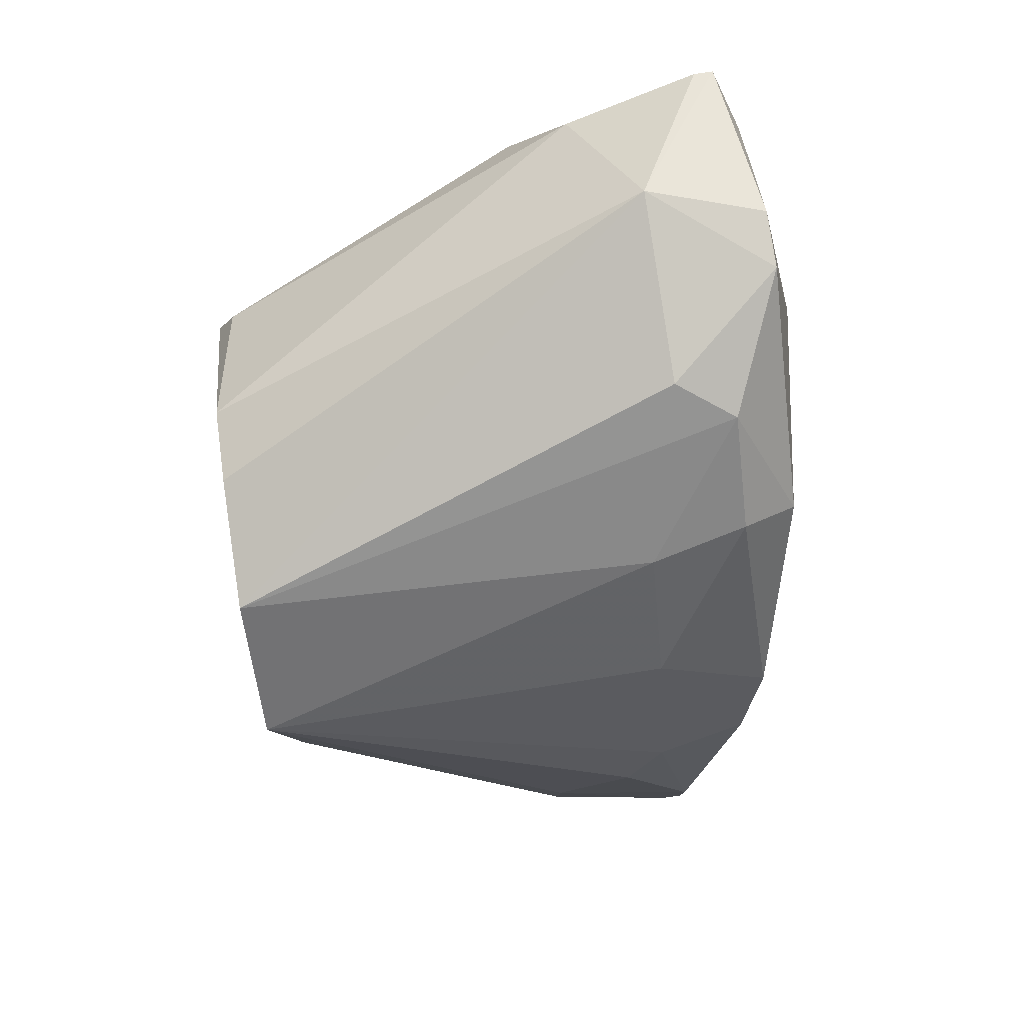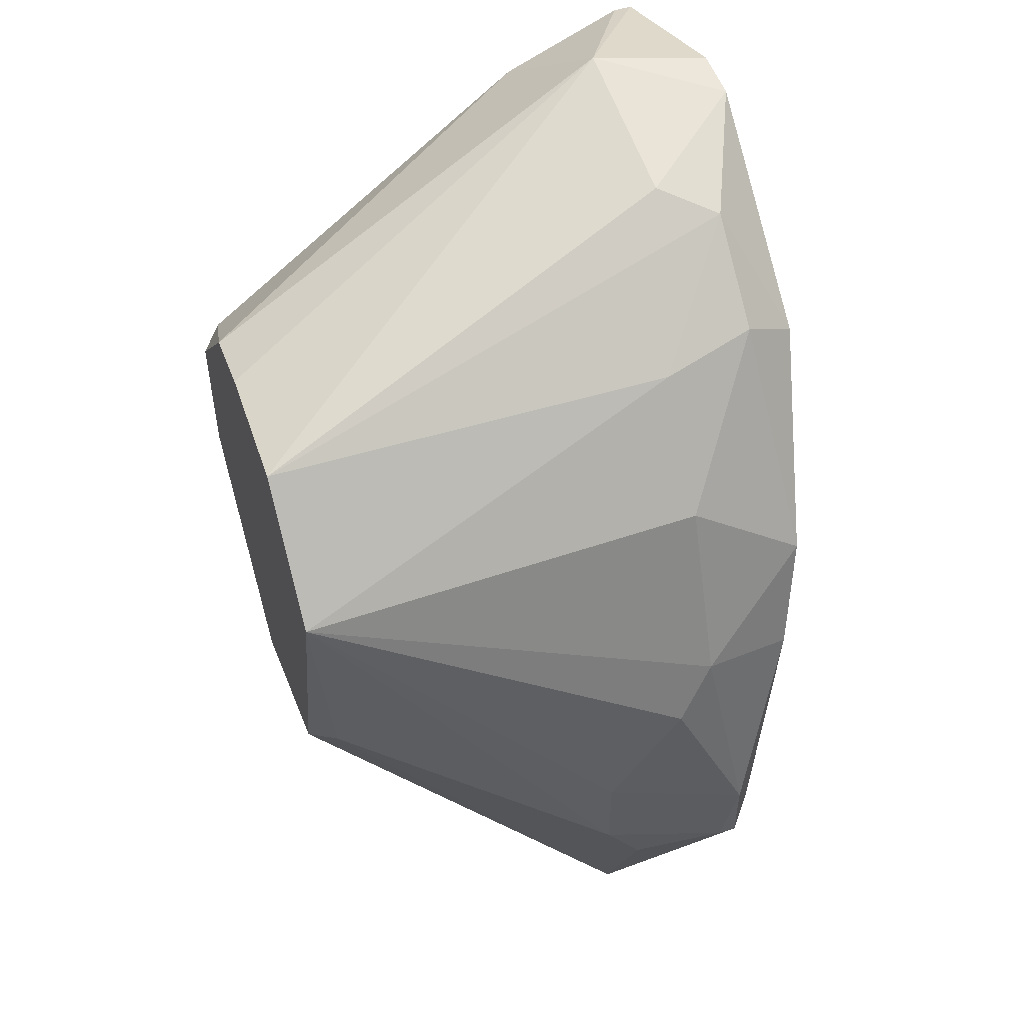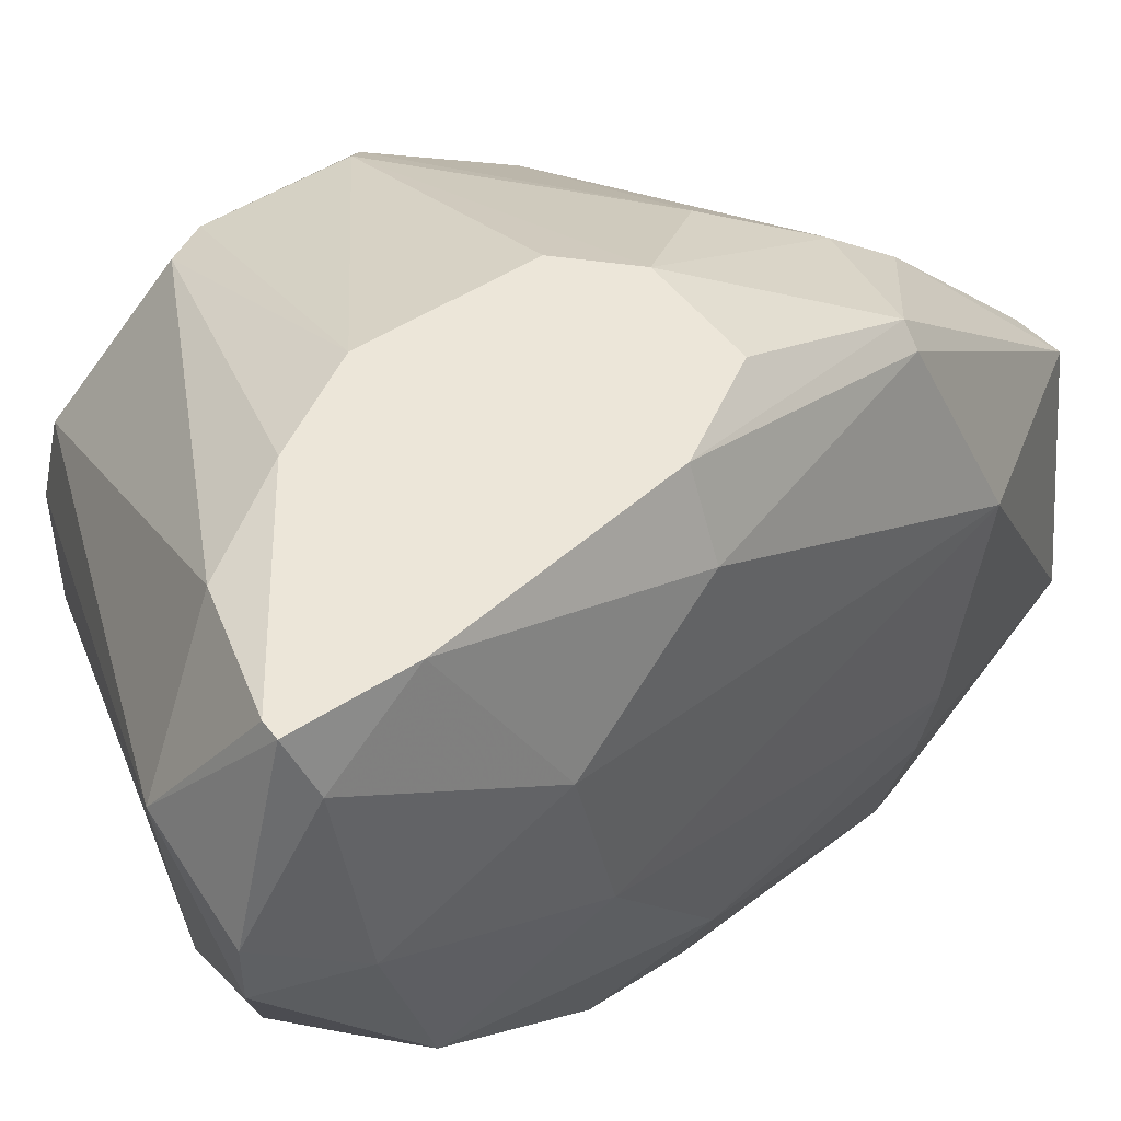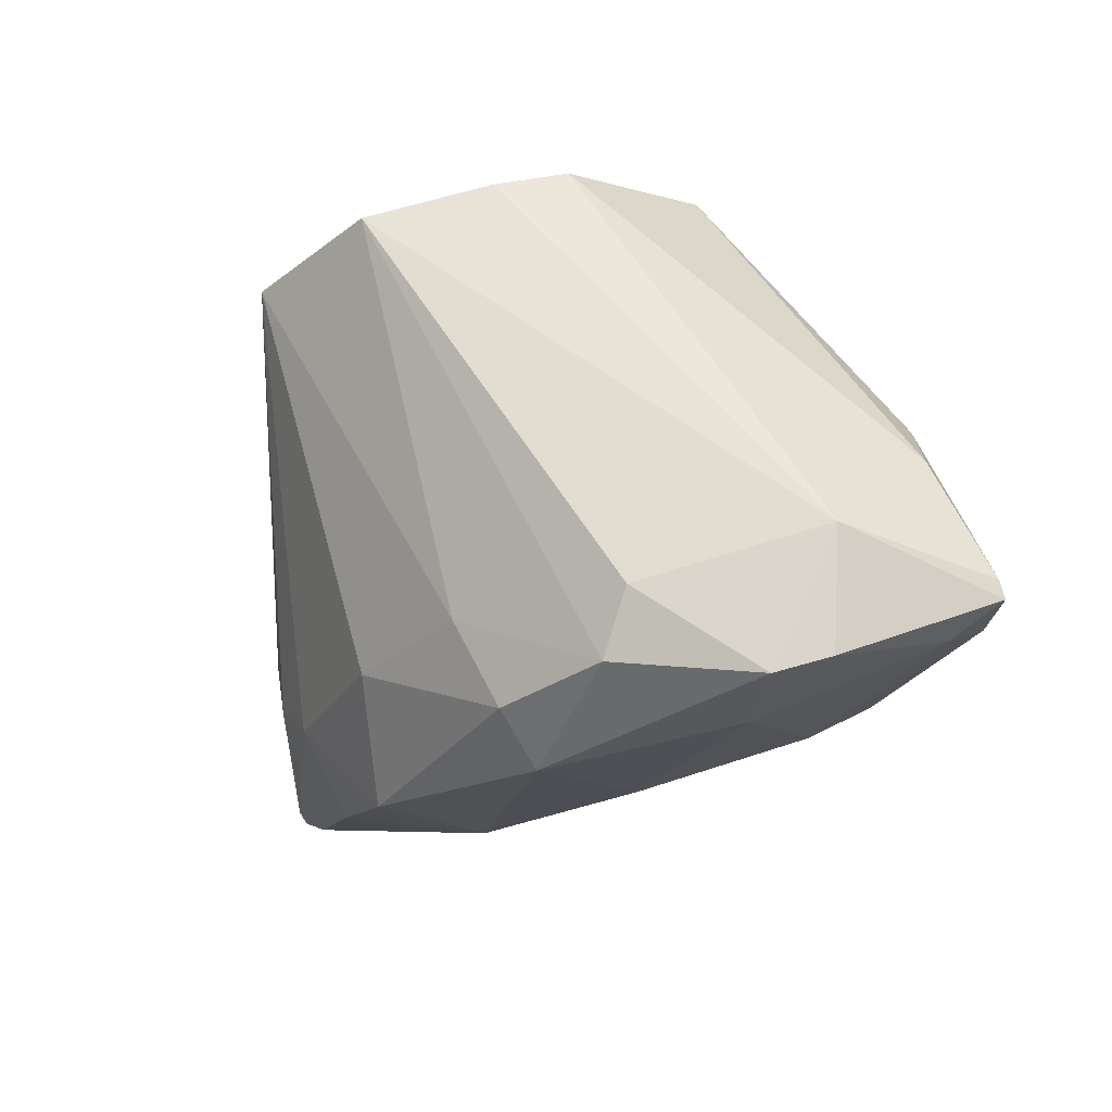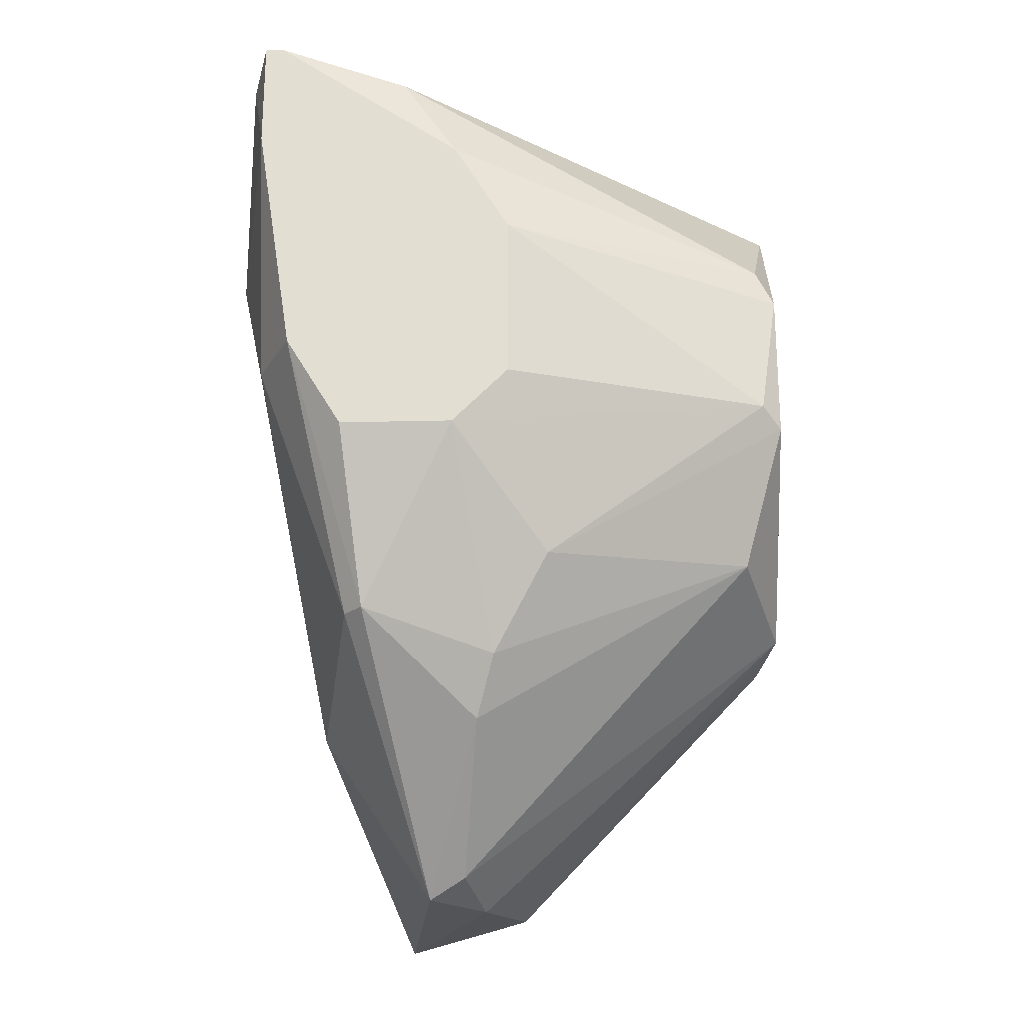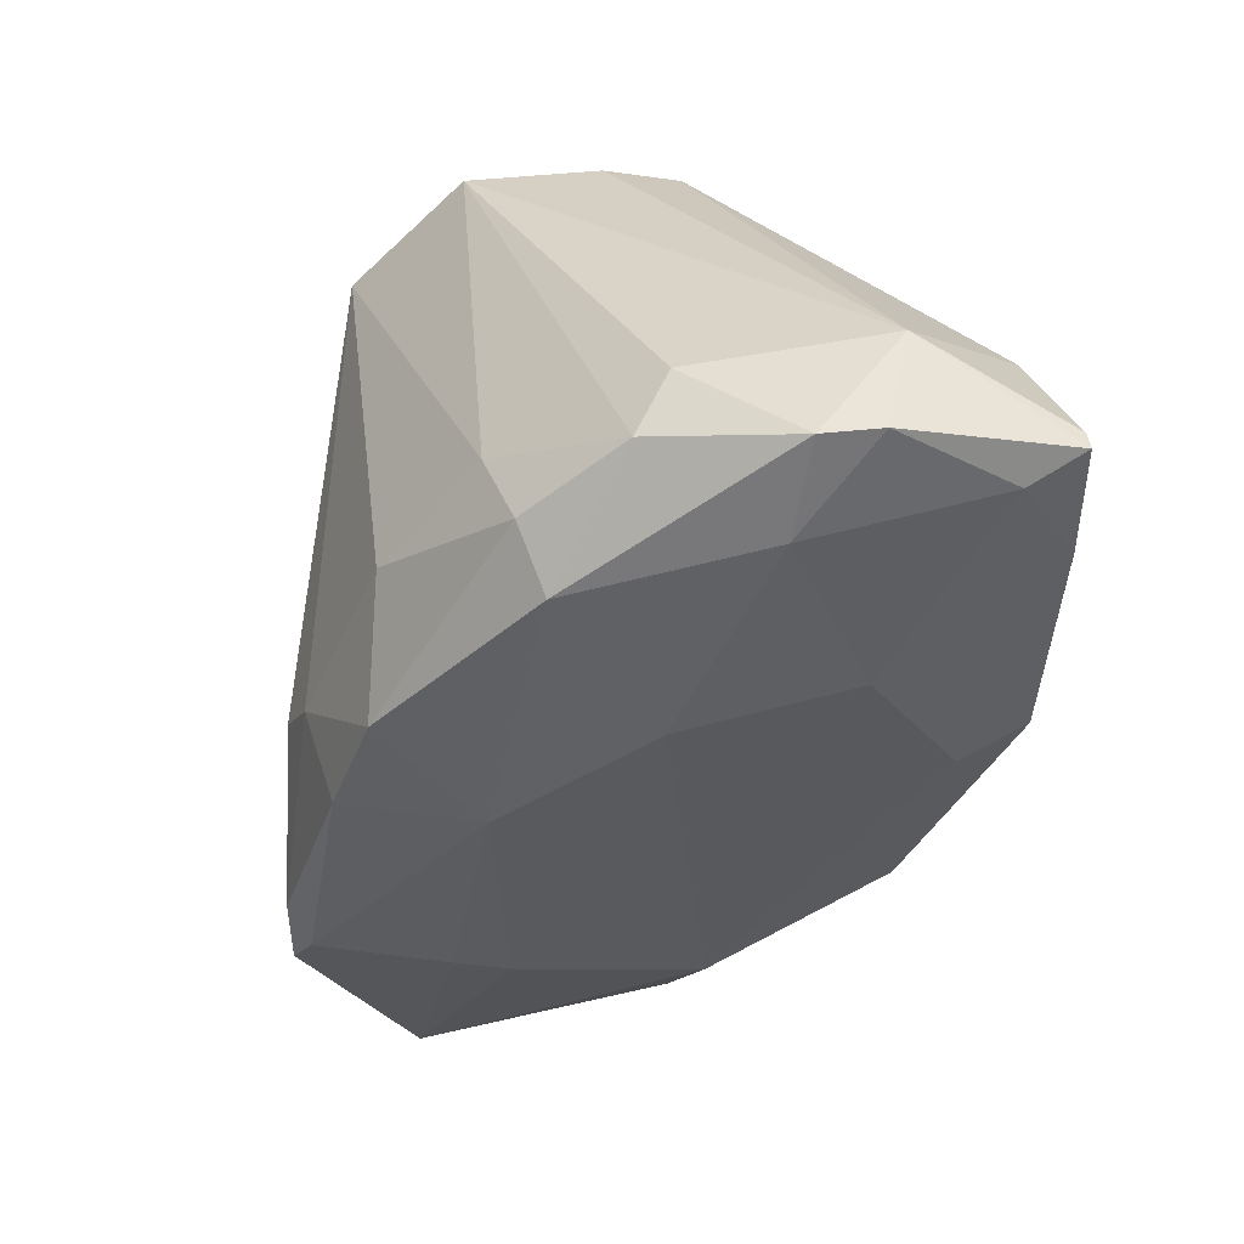
<metadata>
{"format":"obj","ext":"obj","renderer":"f3d","projection":"perspective","resolution":1024,"background":"white","views":[{"elev":79.5,"azim":-8.6,"up":"+Z"},{"elev":51.8,"azim":-18.6,"up":"+Z"},{"elev":49.2,"azim":54.2,"up":"+Y"},{"elev":74.3,"azim":74.4,"up":"+Z"},{"elev":-23.6,"azim":-177.7,"up":"+Z"},{"elev":45.3,"azim":82.8,"up":"+Z"}]}
</metadata>
<code>
v 0.02016 -0.001664 -0.02813
v 0.02016 0.01325 -0.007249
v 0.02016 0.01325 0.009646
v 0.02016 -0.02154 -0.01918
v 0.0311 0.01325 0.01064
v 0.0311 0.01325 0.01661
v 0.0311 0.009274 -0.002285
v 0.01719 -0.0126 -0.02813
v 0.01719 -0.01558 -0.02713
v 0.01719 0.01325 0.004673
v 0.01719 0.01325 -0.004274
v 0.00426 0.004306 -0.01222
v 0.03309 0.004306 0.005669
v 0.03309 -0.004642 0.003681
v 0.03309 0.000322 0.01461
v 0.02513 0.009274 -0.0162
v 0.02513 -0.02254 -0.01818
v 0.01917 -0.01955 -0.02515
v 0.01917 0.005297 -0.02117
v 0.01917 -0.005634 -0.02912
v 0.002269 -0.0126 -0.01023
v 0.002269 -0.002659 -0.01421
v 0.002269 -0.0106 0.01163
v 0.002269 0.007287 0.002684
v 0.002269 0.007287 -0.005261
v 0.002269 -0.01657 0.005669
v 0.002269 -0.003654 0.01163
v 0.002269 0.000322 0.01064
v 0.0301 0.01325 0.01661
v 0.0301 -0.01757 0.002684
v 0.003265 -0.005634 -0.0152
v 0.003265 0.007287 0.004673
v 0.003265 0.008283 -0.004274
v 0.003265 -0.01657 -0.005261
v 0.01817 0.007287 -0.01818
v 0.01817 -0.02154 -0.0162
v 0.01817 -0.02154 -0.01123
v 0.02414 -0.02055 -0.002285
v 0.02414 -0.01657 -0.02912
v 0.02414 -0.01657 0.006661
v 0.02414 -0.0116 0.01263
v 0.02911 -0.01955 -0.003282
v 0.02911 -0.005634 0.0176
v 0.02911 0.01325 -0.002285
v 0.02911 -0.0106 0.01362
v 0.02911 -0.0116 -0.01719
v 0.02911 -0.01458 -0.0162
v 0.0152 0.009274 -0.01321
v 0.02215 -0.002659 -0.02912
v 0.02215 -0.02154 -0.005261
v 0.02712 -0.02154 -0.0162
v 0.02315 0.01226 0.01461
v 0.02613 0.01325 -0.007249
v 0.02613 0.008283 -0.0162
v 0.02613 -0.003654 0.0186
v 0.02613 -0.02254 -0.01421
v 0.02613 -0.02254 -0.01818
v 0.02613 0.006292 0.01959
v 0.03209 0.004306 0.01959
v 0.03209 -0.0126 -0.002285
v 0.03209 -0.00961 0.01163
v 0.03209 0.01027 0.01562
v 0.03209 0.001317 0.01959
v 0.02812 -0.001664 -0.02017
f 42 57 51
f 22 23 25
f 23 22 26
f 10 29 53
f 25 23 28
f 26 22 21
f 39 49 64
f 64 7 13
f 10 53 2
f 35 2 16
f 2 53 16
f 58 23 55
f 63 58 55
f 22 25 12
f 26 21 34
f 49 39 20
f 58 29 52
f 28 58 52
f 32 28 52
f 30 45 40
f 17 4 18
f 9 39 18
f 21 9 18
f 34 21 18
f 30 60 61
f 45 30 61
f 53 29 6
f 29 58 6
f 17 18 57
f 18 39 57
f 50 26 37
f 22 12 1
f 49 20 1
f 20 22 1
f 63 61 15
f 16 53 44
f 53 6 44
f 33 2 48
f 2 35 48
f 12 25 48
f 35 12 48
f 25 33 48
f 39 9 8
f 20 39 8
f 22 20 8
f 21 22 31
f 9 21 31
f 22 8 31
f 8 9 31
f 28 23 27
f 23 58 27
f 58 28 27
f 7 64 54
f 64 49 54
f 49 16 54
f 44 7 54
f 16 44 54
f 64 13 14
f 61 60 14
f 13 15 14
f 15 61 14
f 60 30 42
f 10 2 11
f 33 10 11
f 2 33 11
f 23 26 41
f 40 45 41
f 26 40 41
f 55 23 43
f 63 55 43
f 61 63 43
f 45 61 43
f 23 41 43
f 41 45 43
f 35 16 19
f 16 49 19
f 12 35 19
f 49 1 19
f 1 12 19
f 39 64 46
f 47 39 46
f 60 47 46
f 14 60 46
f 64 14 46
f 4 17 36
f 26 34 36
f 18 4 36
f 34 18 36
f 17 37 36
f 37 26 36
f 15 13 62
f 26 50 38
f 30 40 38
f 40 26 38
f 42 30 38
f 29 10 3
f 10 32 3
f 52 29 3
f 32 52 3
f 13 7 5
f 7 44 5
f 44 6 5
f 62 13 5
f 6 62 5
f 25 28 24
f 32 10 24
f 28 32 24
f 33 25 24
f 10 33 24
f 17 57 56
f 37 17 56
f 50 37 56
f 57 42 56
f 38 50 56
f 42 38 56
f 58 63 59
f 6 58 59
f 63 15 59
f 62 6 59
f 15 62 59
f 39 47 51
f 47 60 51
f 57 39 51
f 60 42 51

</code>
